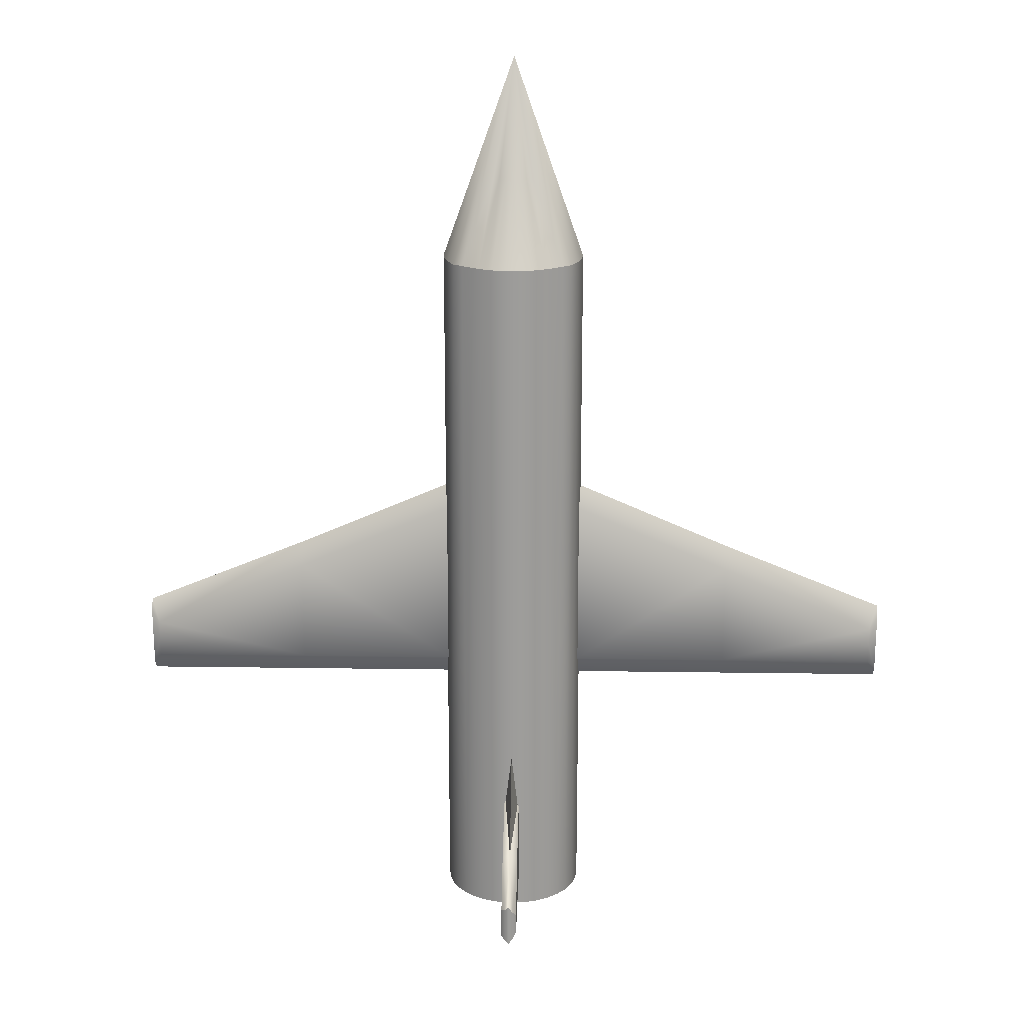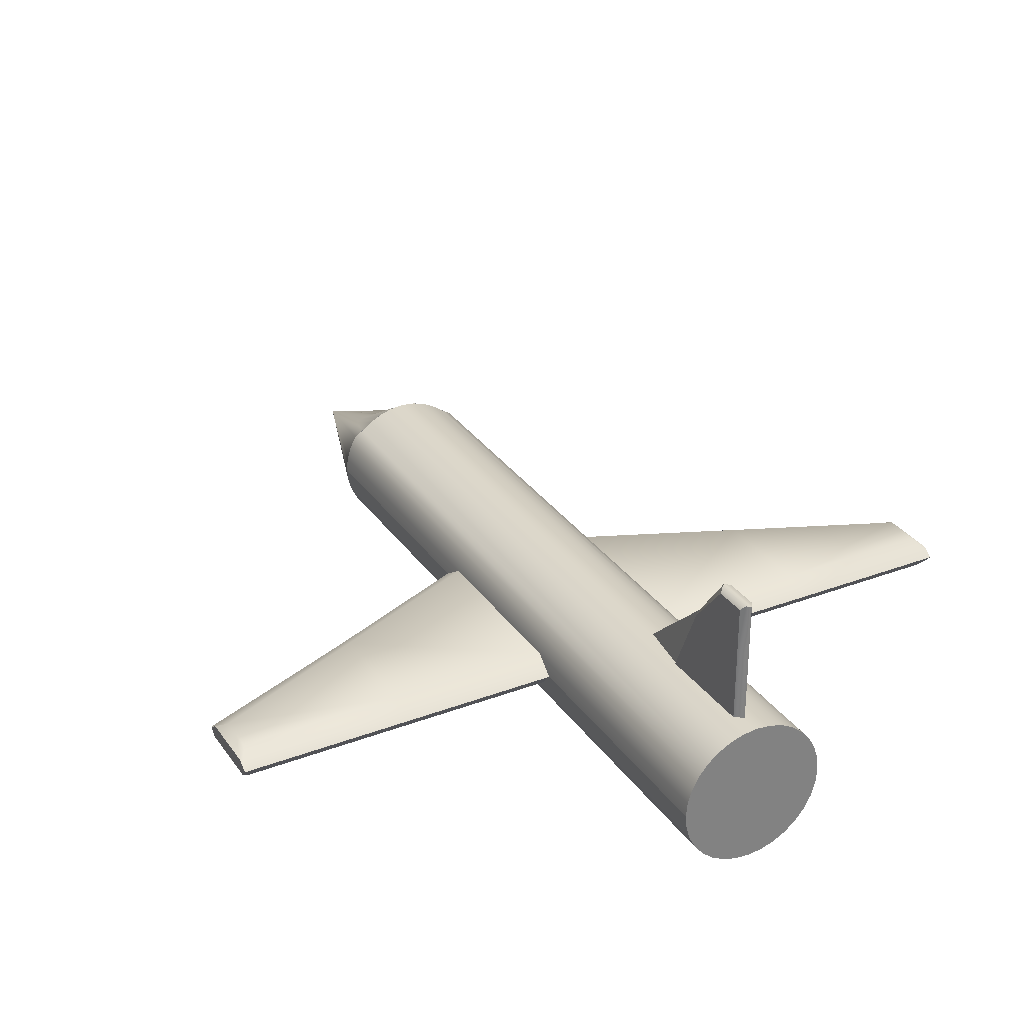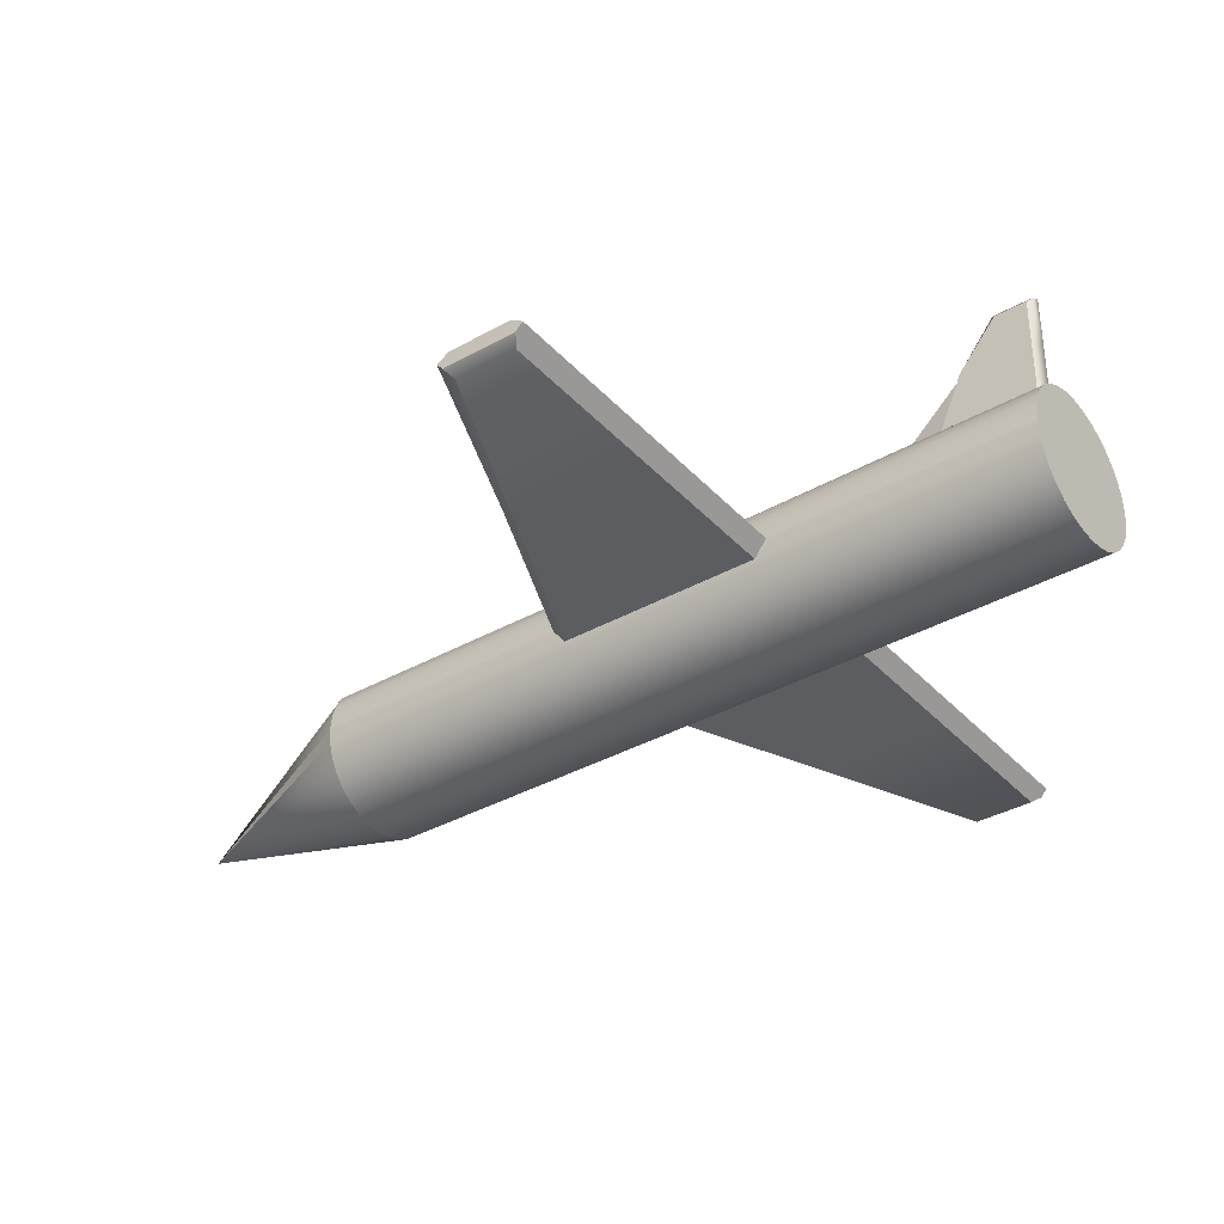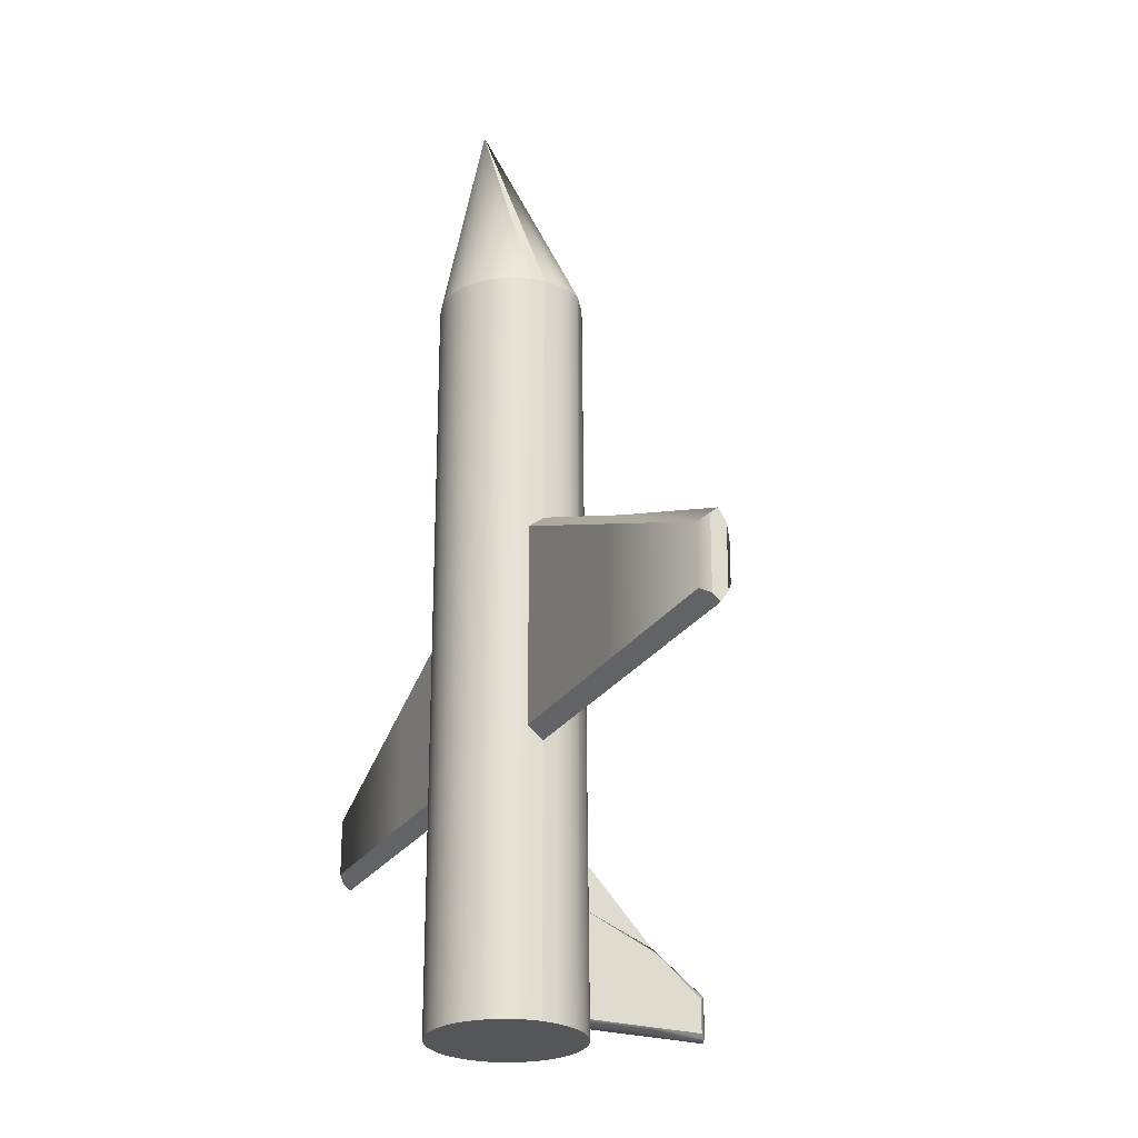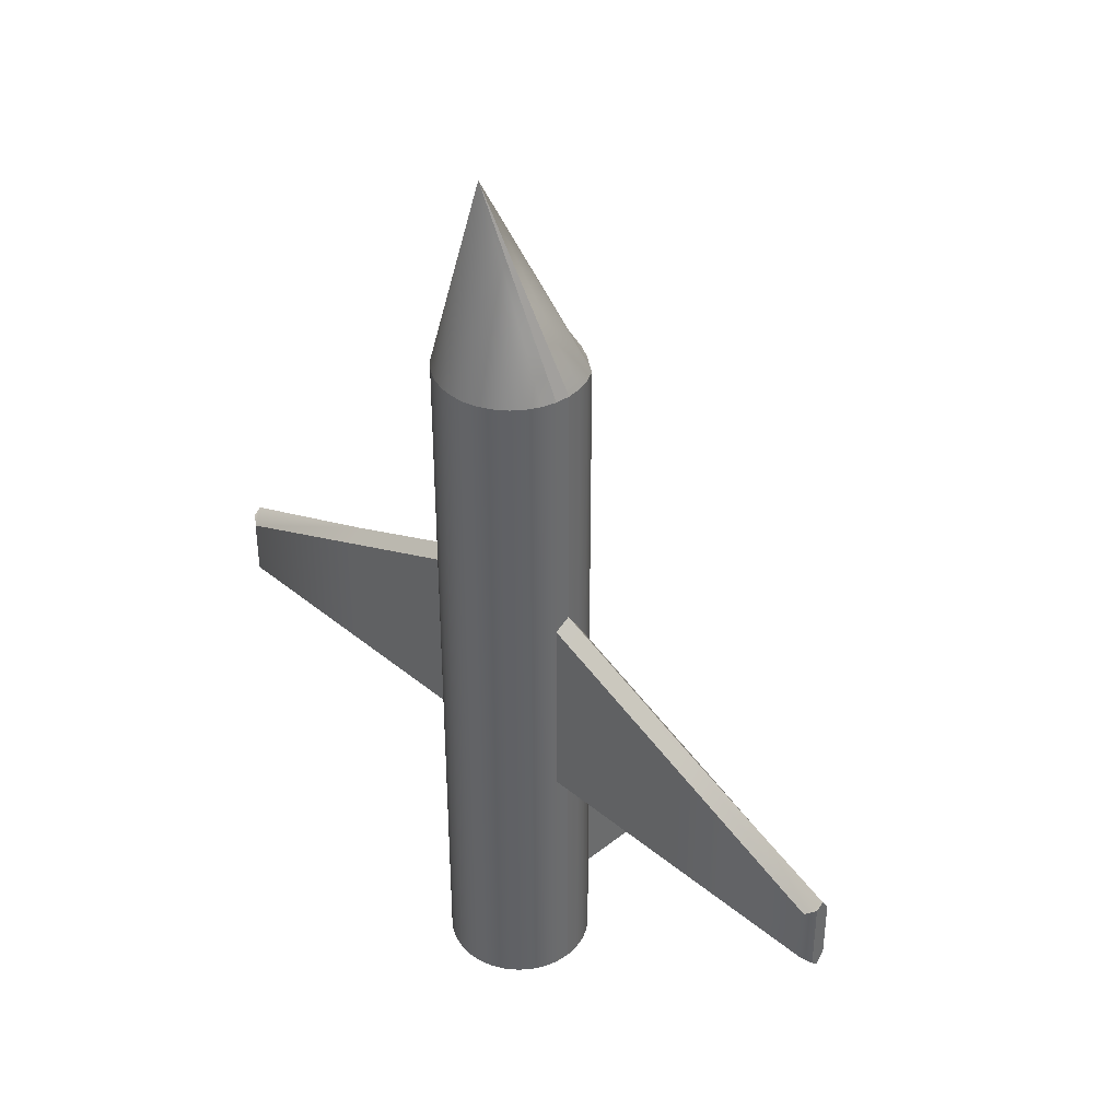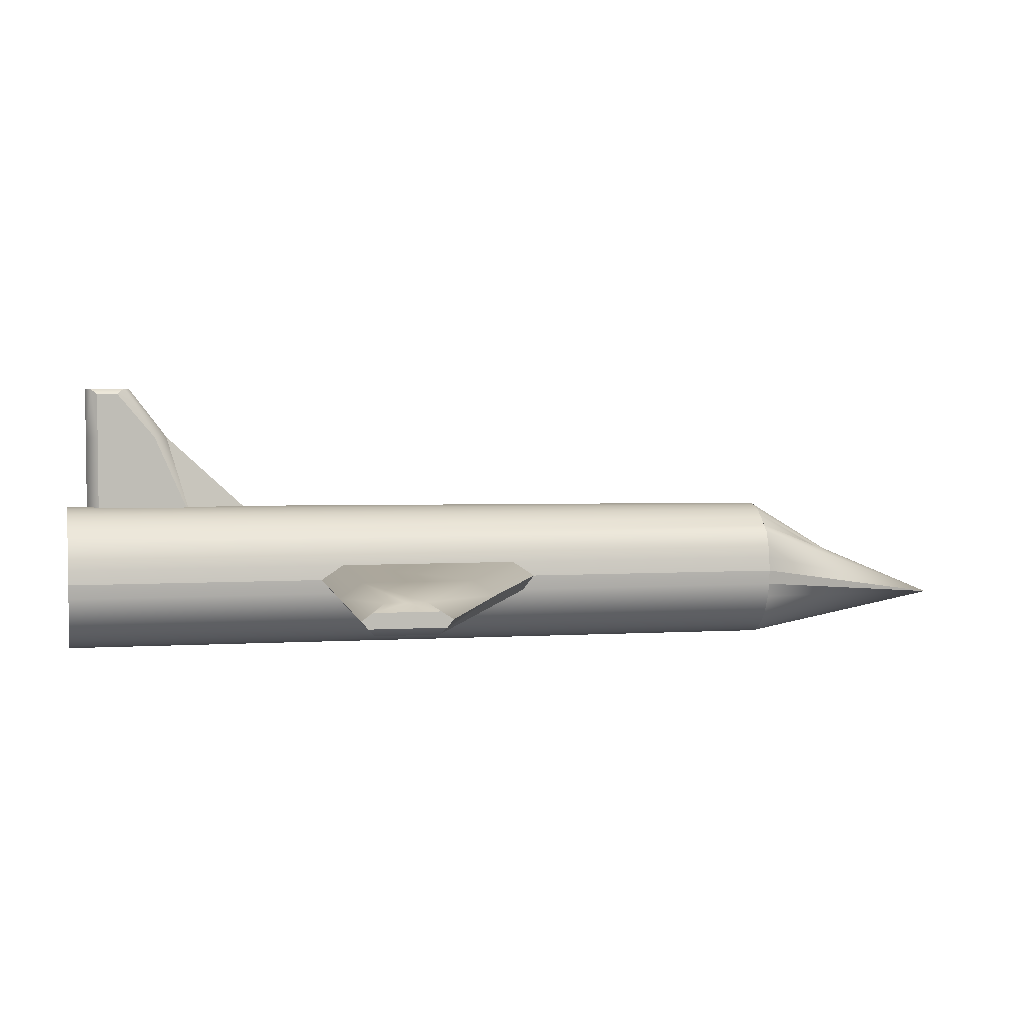
<metadata>
{"format":"obj","ext":"obj","renderer":"f3d","projection":"perspective","resolution":1024,"background":"white","views":[{"elev":20.5,"azim":-178.5,"up":"+Z"},{"elev":30.6,"azim":151.4,"up":"+Y"},{"elev":-36.4,"azim":126.3,"up":"+Y"},{"elev":-25.3,"azim":64.4,"up":"+Z"},{"elev":39.7,"azim":45.6,"up":"+Z"},{"elev":4.8,"azim":-100.8,"up":"+Y"}]}
</metadata>
<code>
o Cube.002
v 0.1075 2.59 -4.206
v -0.1075 2.59 -4.285
v 0.1075 0.794 -3.184
v -0.1075 0.794 -3.263
v 0.1075 2.59 -4.634
v -0.1075 2.59 -4.566
v 0.1075 0.794 -4.634
v -0.1075 0.794 -4.566
v 0.1075 1.975 -3.695
v -3e-06 2.655 -4.119
v -0.1075 1.975 -3.774
v -2e-06 0.794 -2.336
v -3e-06 1.975 -3.608
v -4e-06 0.794 -4.729
v 0.1075 1.975 -4.634
v -0.1075 1.975 -4.566
v -4e-06 2.655 -4.729
v -4e-06 1.975 -4.729
v -0.05375 2.655 -4.202
v 0.05375 2.655 -4.681
v 0.1075 2.59 -4.42
v -0.1075 2.59 -4.425
v 0.05375 2.655 -4.162
v -0.05375 2.655 -4.647
v -1 -0 5
v -1 0 -5
v -0.9808 -0.1951 5
v -0.9808 -0.1951 -5
v -0.9239 -0.3827 5
v -0.9239 -0.3827 -5
v -0.8315 -0.5556 5
v -0.8315 -0.5556 -5
v -0.7071 -0.7071 5
v -0.7071 -0.7071 -5
v -0.5556 -0.8315 5
v -0.5556 -0.8315 -5
v -0.3827 -0.9239 5
v -0.3827 -0.9239 -5
v -0.1951 -0.9808 5
v -0.1951 -0.9808 -5
v 4e-06 -1 5
v -4e-06 -1 -5
v 0.1951 -0.9808 5
v 0.1951 -0.9808 -5
v 0.3827 -0.9239 5
v 0.3827 -0.9239 -5
v 0.5556 -0.8315 5
v 0.5556 -0.8315 -5
v 0.7071 -0.7071 5
v 0.7071 -0.7071 -5
v 0.8315 -0.5556 5
v 0.8315 -0.5556 -5
v 0.9239 -0.3827 5
v 0.9239 -0.3827 -5
v 0.9808 -0.1951 5
v 0.9808 -0.1951 -5
v 1 -0 5
v 1 0 -5
v 0.9808 0.1951 5
v 0.9808 0.1951 -5
v 0.9239 0.3827 5
v 0.9239 0.3827 -5
v 0.8315 0.5556 5
v 0.8315 0.5556 -5
v 0.7071 0.636 5
v 0.7071 0.7071 -5
v 0.5556 0.7434 5
v 0.5556 0.8315 -5
v 0.3827 0.8358 5
v 0.3827 0.9239 -5
v 0.1951 0.8927 5
v 0.1951 0.9808 -5
v 4e-06 0.9119 5
v -4e-06 1 -5
v -0.1951 0.8927 5
v -0.1951 0.9808 -5
v -0.3827 0.8358 5
v -0.3827 0.9239 -5
v -0.5556 0.7434 5
v -0.5556 0.8315 -5
v -0.7071 0.6343 5
v -0.7071 0.7071 -5
v -0.8315 0.5556 5
v -0.8315 0.5556 -5
v -0.9239 0.3827 5
v -0.9239 0.3827 -5
v -0.9808 0.1951 5
v -0.9808 0.1951 -5
v 5.367 -0.2 -0.5453
v 5.367 0.2 -0.6913
v 0.9718 -0.2 1.356
v 0.9718 0.2 1.21
v 5.367 -0.2 -1.341
v 5.367 0.2 -1.214
v 0.9718 -0.2 -1.341
v 0.9718 0.2 -1.214
v 3.169 -0.2 0.4053
v 5.489 0 -0.3833
v 3.169 0.2 0.2593
v 0.9718 0 1.518
v 3.169 0 0.5673
v 0.9718 0 -1.518
v 3.169 -0.2 -1.341
v 3.169 0.2 -1.214
v 5.489 0 -1.518
v 3.169 0 -1.518
v 5.489 0.1 -0.5373
v 5.489 -0.1 -1.43
v 5.367 -0.2 -0.9432
v 5.367 0.2 -0.9529
v 5.489 -0.1 -0.4643
v 5.489 0.1 -1.366
v -1 0 5
v -0.9808 0.1951 5
v -0.9239 0.3827 5
v -0.8315 0.5556 5
v -0.7071 0.6384 5
v -0.5556 0.7442 5
v -0.3827 0.8366 5
v -0.1951 0.8935 5
v 4e-06 0.9127 5
v 0.1951 0.8935 5
v 0.3827 0.8366 5
v 0.5556 0.7442 5
v 0.7071 0.6384 5
v 0.8315 0.5556 5
v 0.9239 0.3827 5
v 0.9808 0.1951 5
v 1 0 5
v 0.9808 -0.1951 5
v 0.9239 -0.3827 5
v 0.8315 -0.5556 5
v 0.7071 -0.7071 5
v 0.5556 -0.8315 5
v 0.3827 -0.9239 5
v 0.1951 -0.9808 5
v 4e-06 -1 5
v -0.1951 -0.9808 5
v -0.3827 -0.9239 5
v -0.5556 -0.8315 5
v -0.7071 -0.7071 5
v -0.8315 -0.5556 5
v -0.9239 -0.3827 5
v -0.9808 -0.1951 5
v 7e-06 -0.4784 7.763
v -0.2778 0.1236 6.141
v -0.4691 0.7904 5
v -0.1913 0.1698 6.141
v -0.2889 0.865 5
v -0.09754 0.1982 6.141
v -0.09754 0.9031 5
v 5e-06 0.2079 6.141
v 0.09755 0.9031 5
v 0.09755 0.1982 6.141
v 0.2889 0.865 5
v 0.1913 0.1698 6.141
v 0.4691 0.7904 5
v 0.2778 0.1236 6.141
v -5.371 -0.2 -0.5453
v -5.371 0.2 -0.6913
v -0.976 -0.2 1.356
v -0.976 0.2 1.21
v -5.371 -0.2 -1.341
v -5.371 0.2 -1.214
v -0.976 -0.2 -1.341
v -0.976 0.2 -1.214
v -3.174 -0.2 0.4053
v -5.493 0 -0.3832
v -3.174 0.2 0.2593
v -0.976 0 1.518
v -3.174 0 0.5674
v -0.976 0 -1.518
v -3.174 -0.2 -1.341
v -3.174 0.2 -1.214
v -5.493 0 -1.518
v -3.174 0 -1.518
v -5.493 0.1 -0.5373
v -5.493 -0.1 -1.43
v -5.371 -0.2 -0.9432
v -5.371 0.2 -0.9529
v -5.493 -0.1 -0.4643
v -5.493 0.1 -1.366
f 13 4 12
f 16 6 24
f 24 22 19
f 1 9 15
f 2 22 16
f 13 3 9
f 23 13 9
f 19 11 13
f 18 17 20
f 14 15 7
f 8 18 14
f 20 23 21
f 26 27 25
f 28 29 27
f 30 31 29
f 32 33 31
f 34 35 33
f 36 37 35
f 38 39 37
f 40 41 39
f 42 43 41
f 44 45 43
f 46 47 45
f 48 49 47
f 50 51 49
f 52 53 51
f 54 55 53
f 56 57 55
f 58 59 57
f 60 61 59
f 62 63 61
f 64 65 63
f 66 67 65
f 68 69 67
f 70 71 69
f 72 73 71
f 73 76 75
f 75 78 77
f 77 80 79
f 79 82 81
f 81 84 83
f 84 85 83
f 34 32 82
f 86 87 85
f 88 25 87
f 71 73 43
f 101 92 100
f 94 112 105
f 112 110 107
f 89 97 103
f 110 94 104
f 101 91 97
f 101 89 98
f 90 99 101
f 105 108 93
f 102 103 95
f 96 106 102
f 108 111 109
f 113 145 114
f 114 145 115
f 115 145 116
f 116 145 117
f 117 146 118
f 118 146 147
f 119 148 149
f 120 150 151
f 121 152 153
f 122 154 155
f 123 156 157
f 158 125 124
f 125 145 126
f 126 145 127
f 127 145 128
f 128 145 129
f 129 145 130
f 130 145 131
f 131 145 132
f 132 145 133
f 133 145 134
f 134 145 135
f 135 145 136
f 136 145 137
f 137 145 138
f 138 145 139
f 139 145 140
f 140 145 141
f 141 145 142
f 142 145 143
f 123 155 135
f 143 145 144
f 144 145 113
f 157 158 124
f 157 156 158
f 156 145 158
f 155 156 123
f 155 154 156
f 154 145 156
f 153 154 122
f 153 152 154
f 152 145 154
f 151 152 121
f 151 150 152
f 150 145 152
f 149 150 120
f 149 148 150
f 148 145 150
f 147 148 119
f 147 146 148
f 146 145 148
f 171 162 169
f 175 182 164
f 177 180 182
f 173 165 167
f 160 169 174
f 161 171 167
f 168 159 171
f 171 169 160
f 163 175 176
f 173 172 165
f 176 166 172
f 178 179 181
f 13 11 4
f 17 18 24
f 18 16 24
f 19 10 17
f 24 6 22
f 19 17 24
f 22 2 19
f 9 3 7
f 15 5 21
f 9 7 15
f 21 1 15
f 16 8 11
f 8 4 11
f 11 2 16
f 22 6 16
f 13 12 3
f 9 1 23
f 23 10 13
f 13 10 19
f 19 2 11
f 5 15 20
f 15 18 20
f 14 18 15
f 8 16 18
f 21 5 20
f 20 17 10
f 23 1 21
f 20 10 23
f 26 28 27
f 28 30 29
f 30 32 31
f 32 34 33
f 34 36 35
f 36 38 37
f 38 40 39
f 40 42 41
f 42 44 43
f 44 46 45
f 46 48 47
f 48 50 49
f 50 52 51
f 52 54 53
f 54 56 55
f 56 58 57
f 58 60 59
f 60 62 61
f 62 64 63
f 64 66 65
f 66 68 67
f 68 70 69
f 70 72 71
f 72 74 73
f 73 74 76
f 75 76 78
f 77 78 80
f 79 80 82
f 81 82 84
f 84 86 85
f 30 28 88
f 28 26 88
f 88 86 30
f 86 84 30
f 84 82 32
f 30 84 32
f 82 80 34
f 80 78 36
f 34 80 36
f 78 76 40
f 76 74 42
f 74 72 44
f 72 70 46
f 70 68 46
f 68 66 48
f 46 68 48
f 66 64 50
f 64 62 52
f 50 64 52
f 62 60 56
f 60 58 56
f 56 54 62
f 54 52 62
f 50 48 66
f 46 44 72
f 44 42 74
f 42 40 76
f 40 38 78
f 38 36 78
f 86 88 87
f 88 26 25
f 87 25 27
f 27 29 85
f 29 31 85
f 31 33 81
f 33 35 79
f 81 33 79
f 35 37 77
f 37 39 77
f 39 41 73
f 41 43 73
f 43 45 69
f 45 47 69
f 47 49 67
f 49 51 65
f 51 53 61
f 53 55 59
f 55 57 59
f 59 61 53
f 61 63 51
f 65 67 49
f 67 69 47
f 63 65 51
f 85 87 27
f 81 83 31
f 83 85 31
f 77 79 35
f 73 75 39
f 75 77 39
f 69 71 43
f 101 99 92
f 105 106 94
f 106 104 94
f 107 98 105
f 112 94 110
f 107 105 112
f 110 90 107
f 97 91 95
f 103 93 109
f 97 95 103
f 109 89 103
f 104 96 99
f 96 92 99
f 99 90 104
f 90 110 104
f 101 100 91
f 97 89 101
f 89 111 98
f 101 98 90
f 98 107 90
f 93 103 106
f 106 105 93
f 102 106 103
f 96 104 106
f 109 93 108
f 108 105 98
f 111 89 109
f 108 98 111
f 117 145 146
f 158 145 125
f 114 113 144
f 144 143 115
f 143 142 115
f 142 141 117
f 141 140 118
f 117 141 118
f 140 139 147
f 139 138 149
f 138 137 151
f 137 136 153
f 136 135 155
f 135 134 157
f 134 133 124
f 133 132 125
f 132 131 127
f 131 130 128
f 130 129 128
f 128 127 131
f 127 126 132
f 125 124 133
f 124 157 134
f 126 125 132
f 135 157 123
f 139 149 119
f 137 153 121
f 149 138 120
f 115 114 144
f 117 116 142
f 116 115 142
f 147 118 140
f 119 147 139
f 151 120 138
f 121 151 137
f 155 122 136
f 122 153 136
f 171 170 162
f 174 176 164
f 176 175 164
f 175 168 177
f 177 160 180
f 180 164 182
f 182 175 177
f 165 161 167
f 167 159 173
f 159 179 173
f 179 163 173
f 162 166 169
f 166 174 169
f 174 164 180
f 180 160 174
f 161 170 171
f 181 159 168
f 159 167 171
f 177 168 160
f 168 171 160
f 176 173 163
f 163 178 175
f 173 176 172
f 176 174 166
f 178 163 179
f 179 159 181
f 181 168 178
f 168 175 178

</code>
